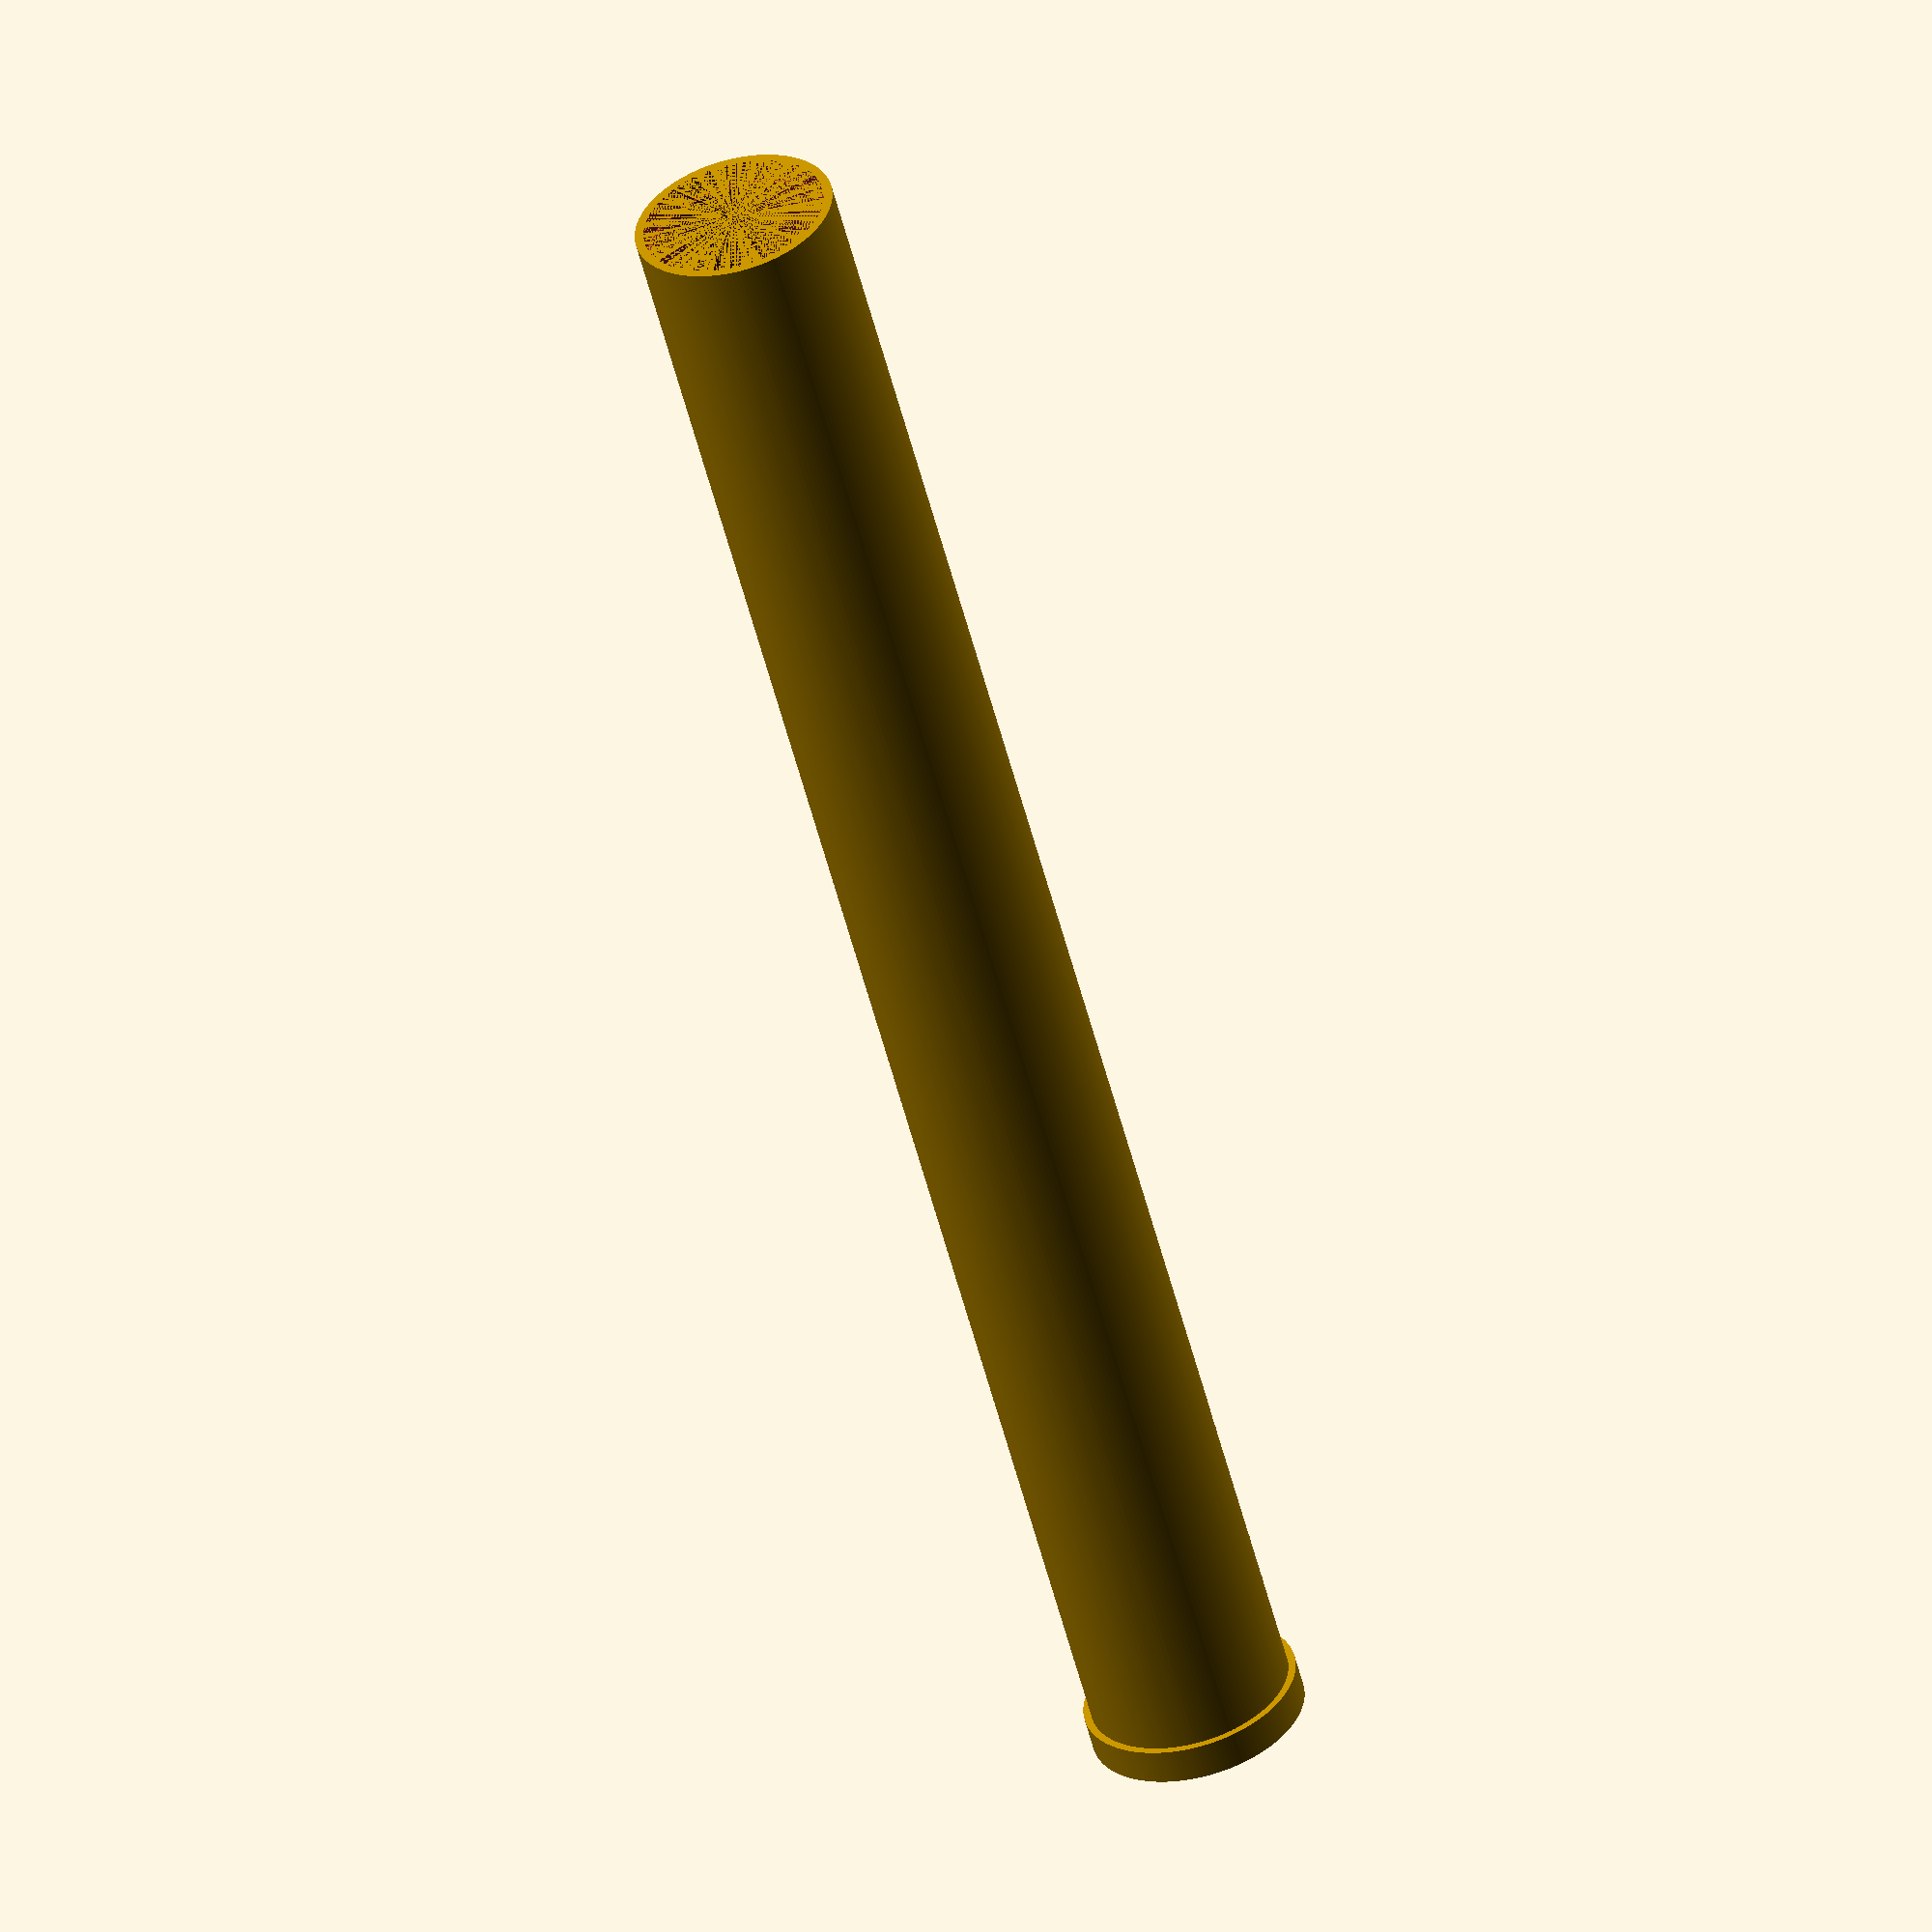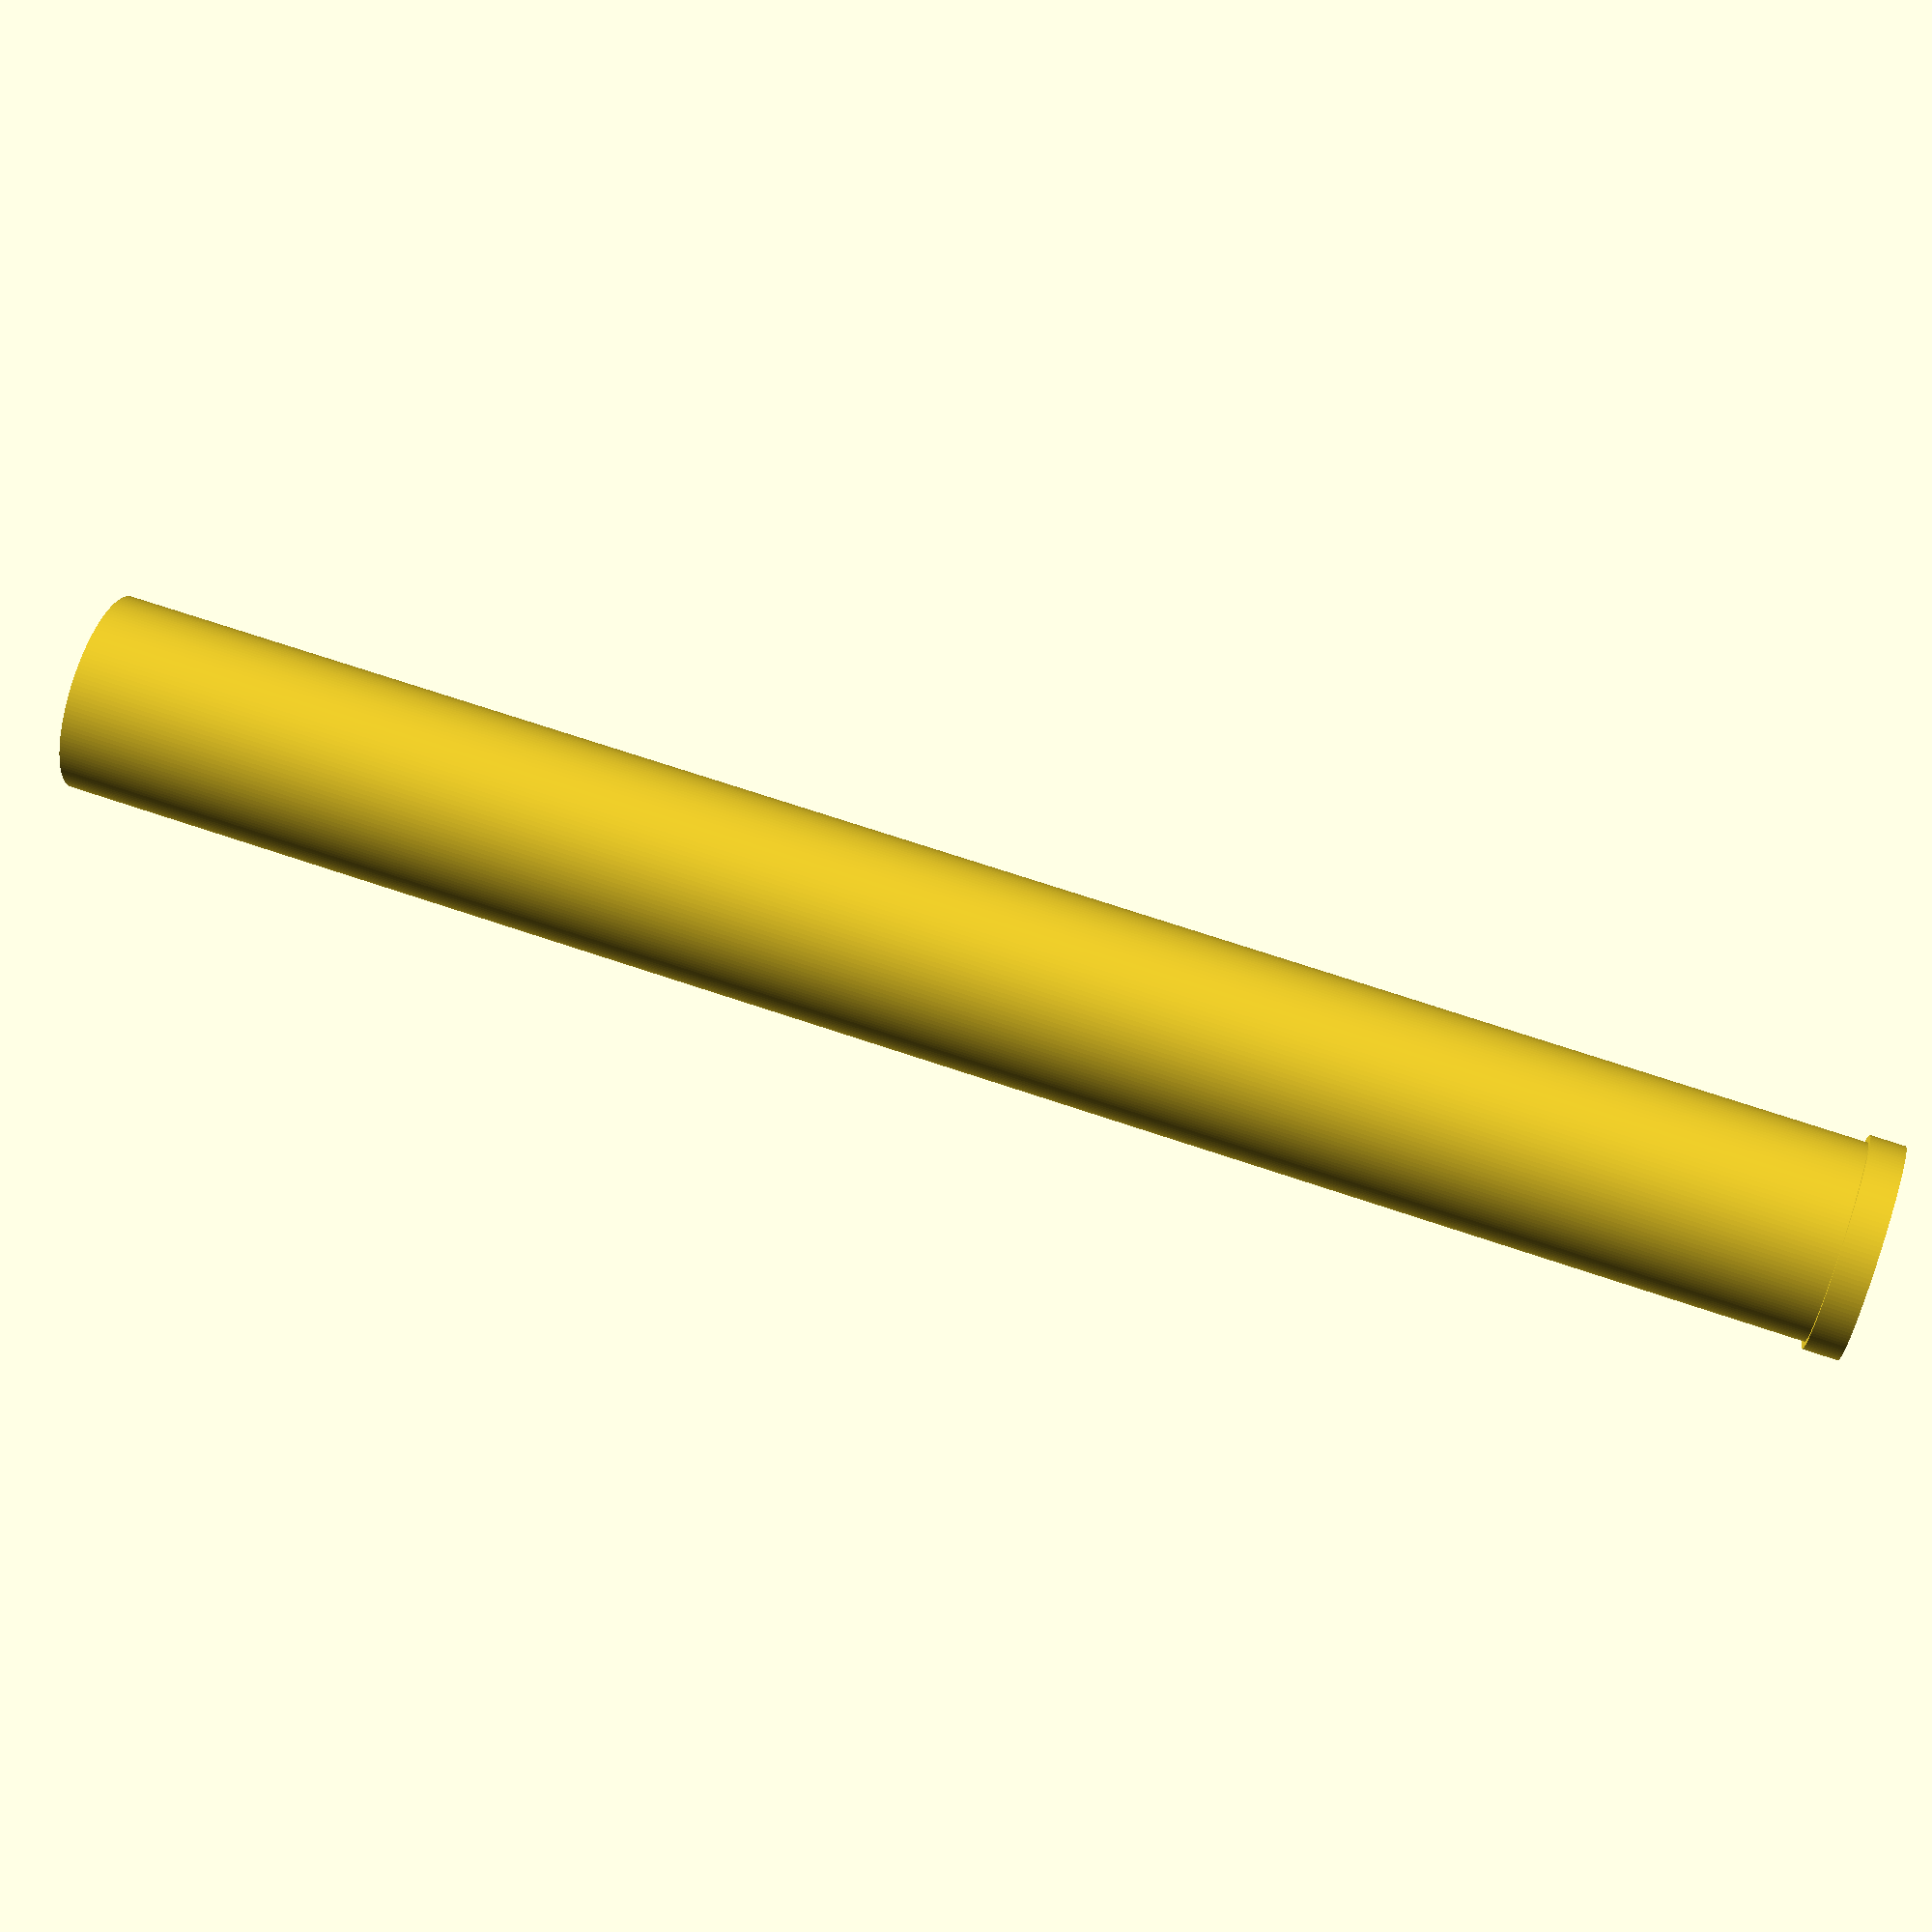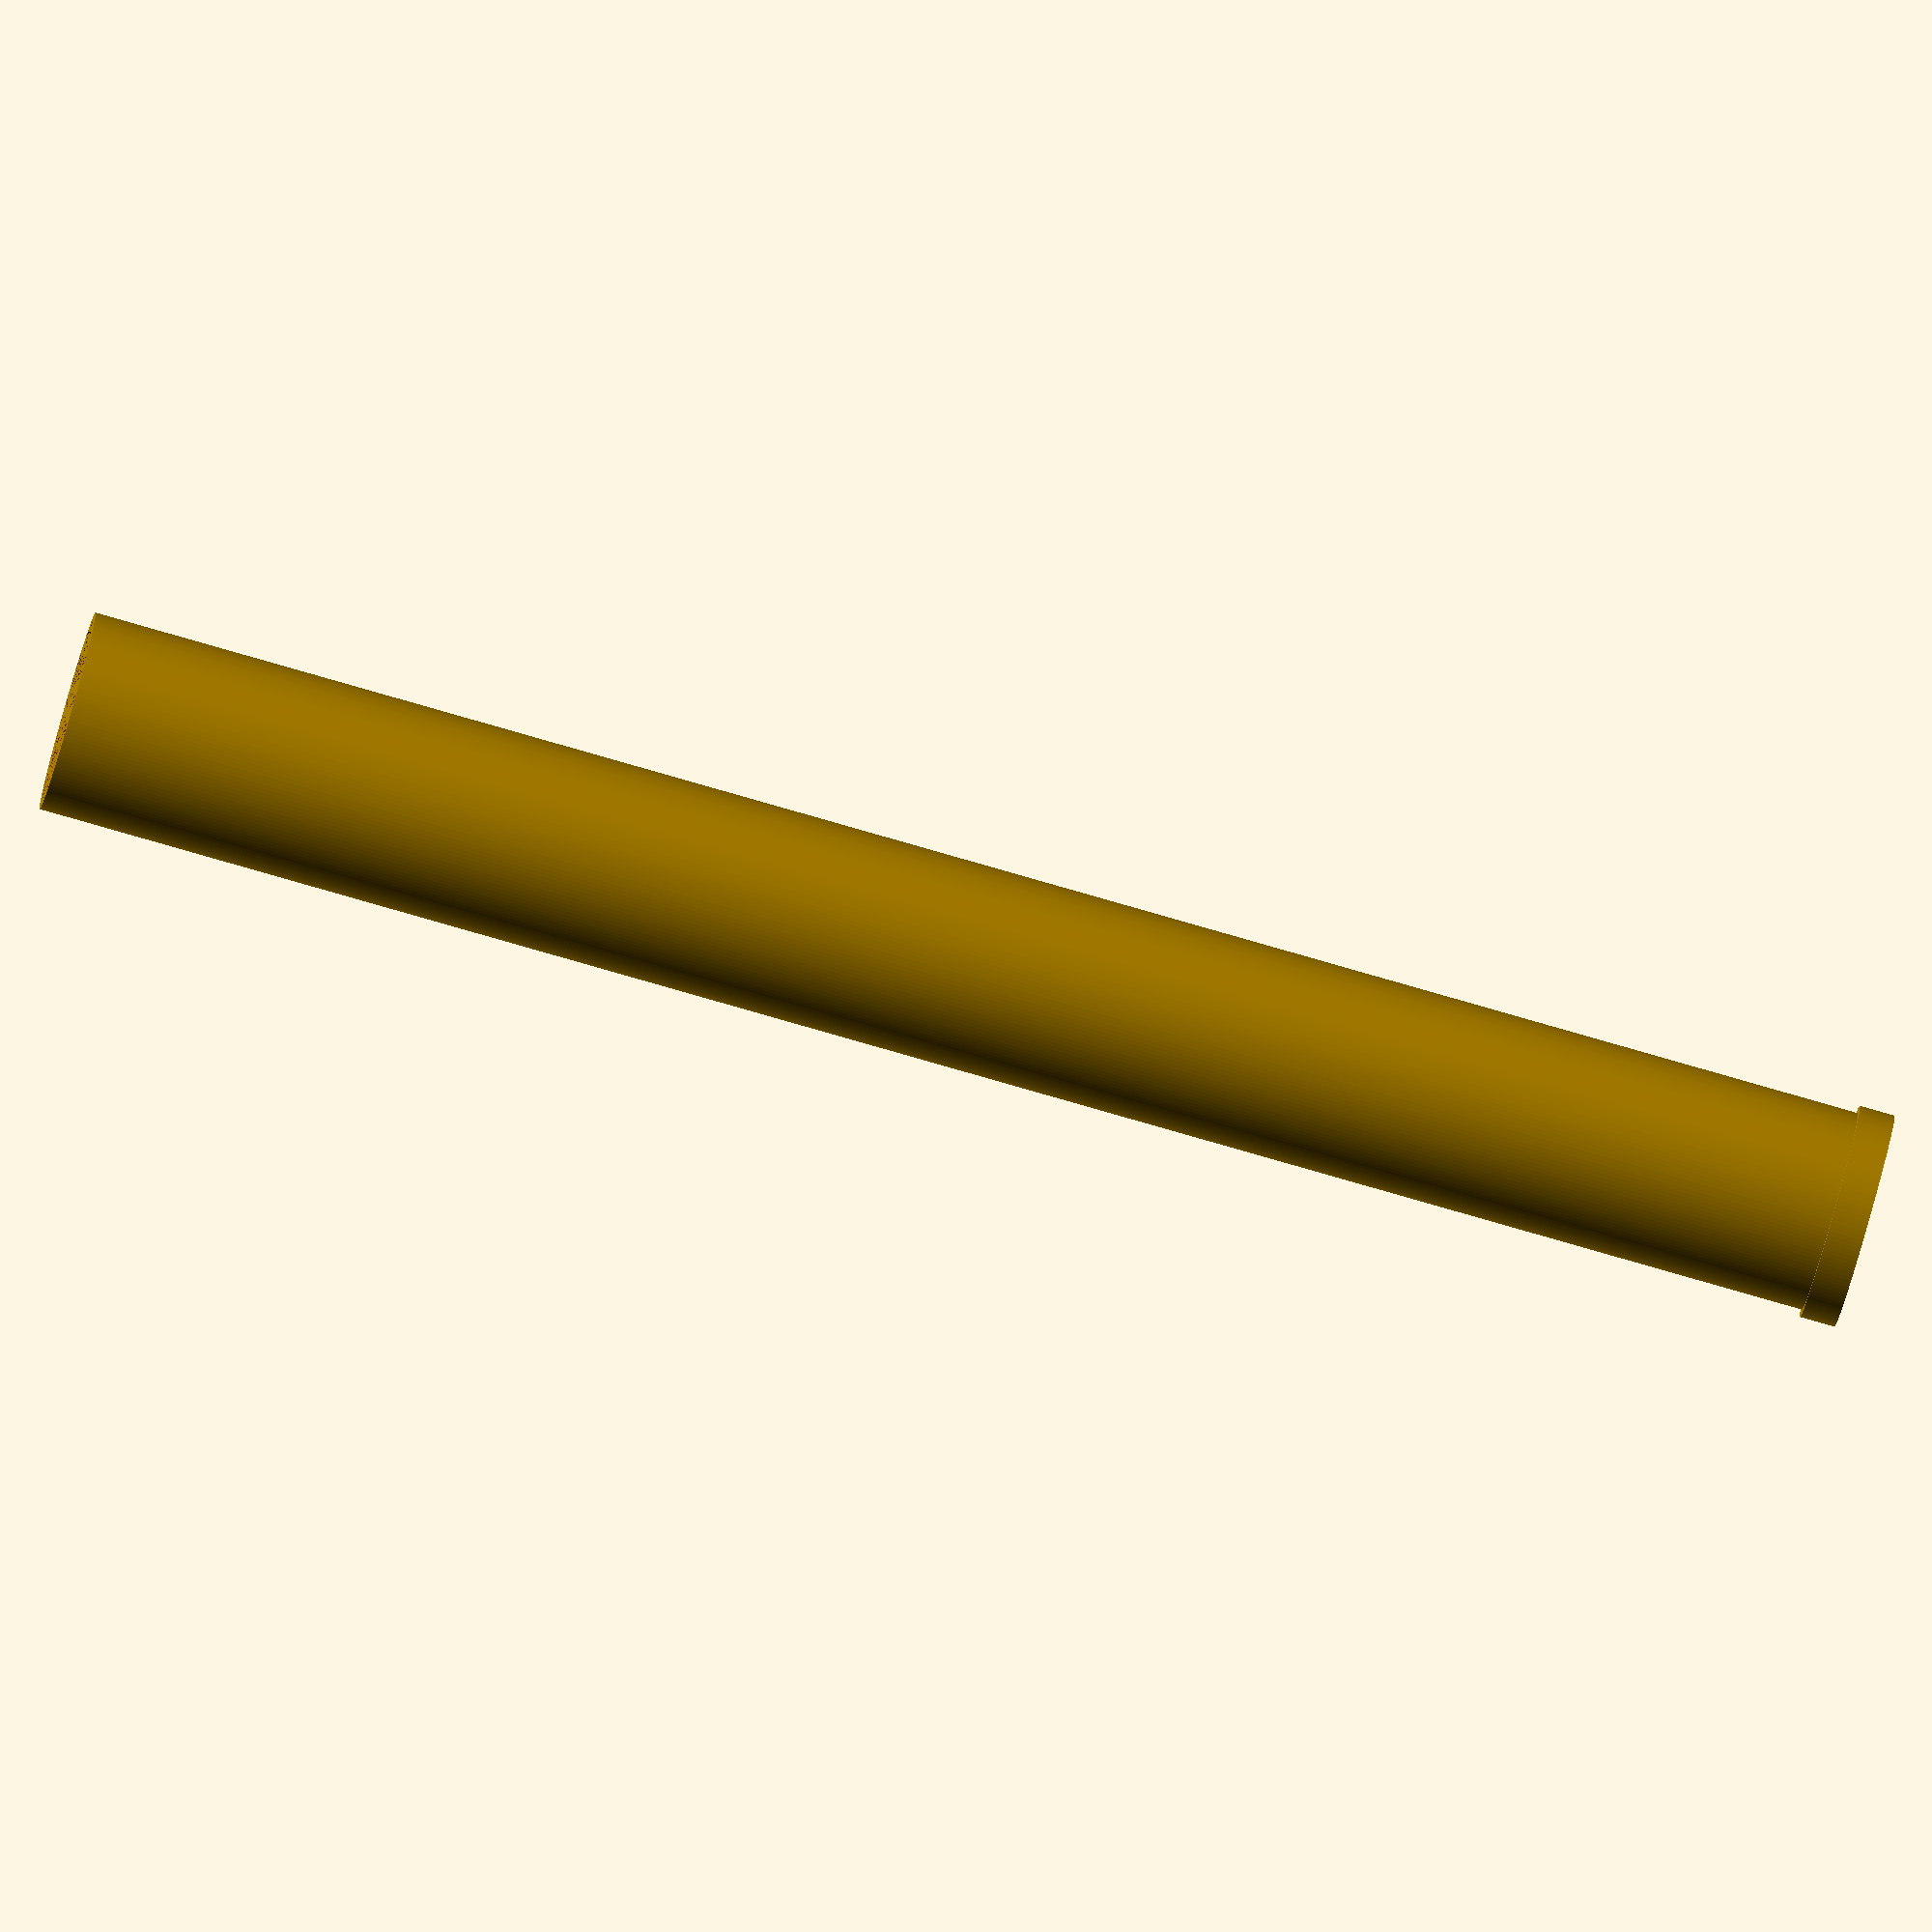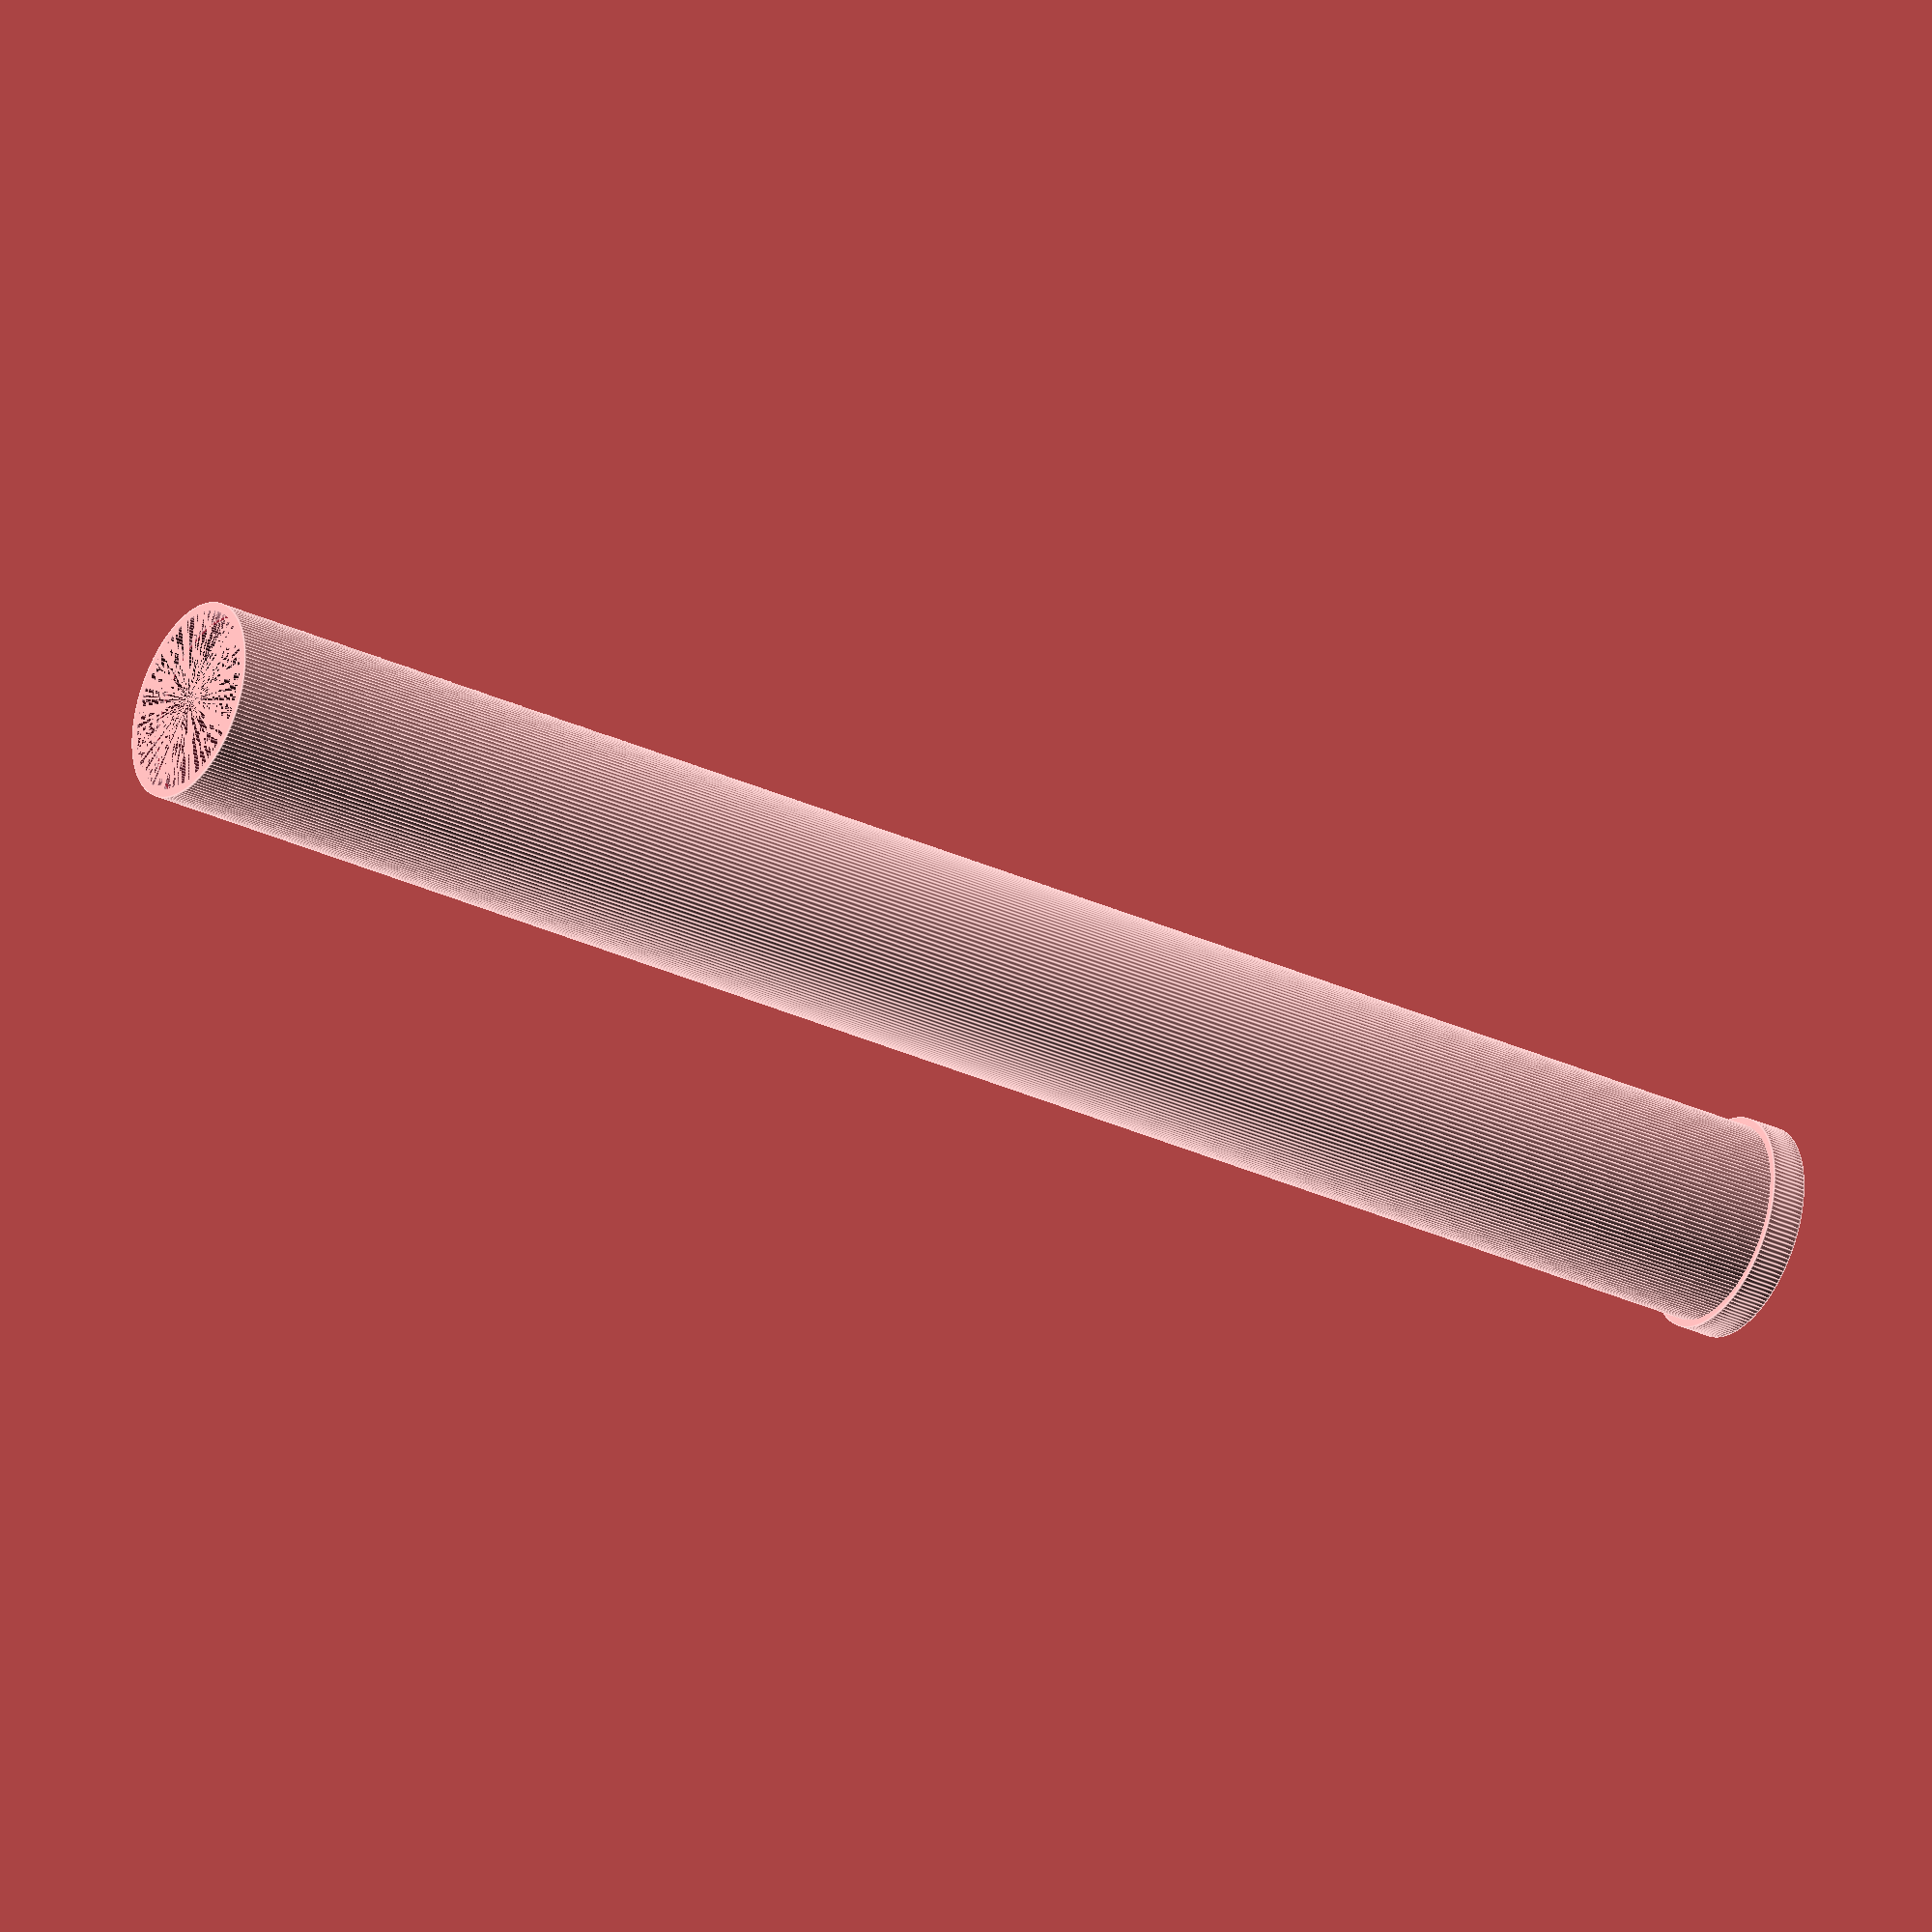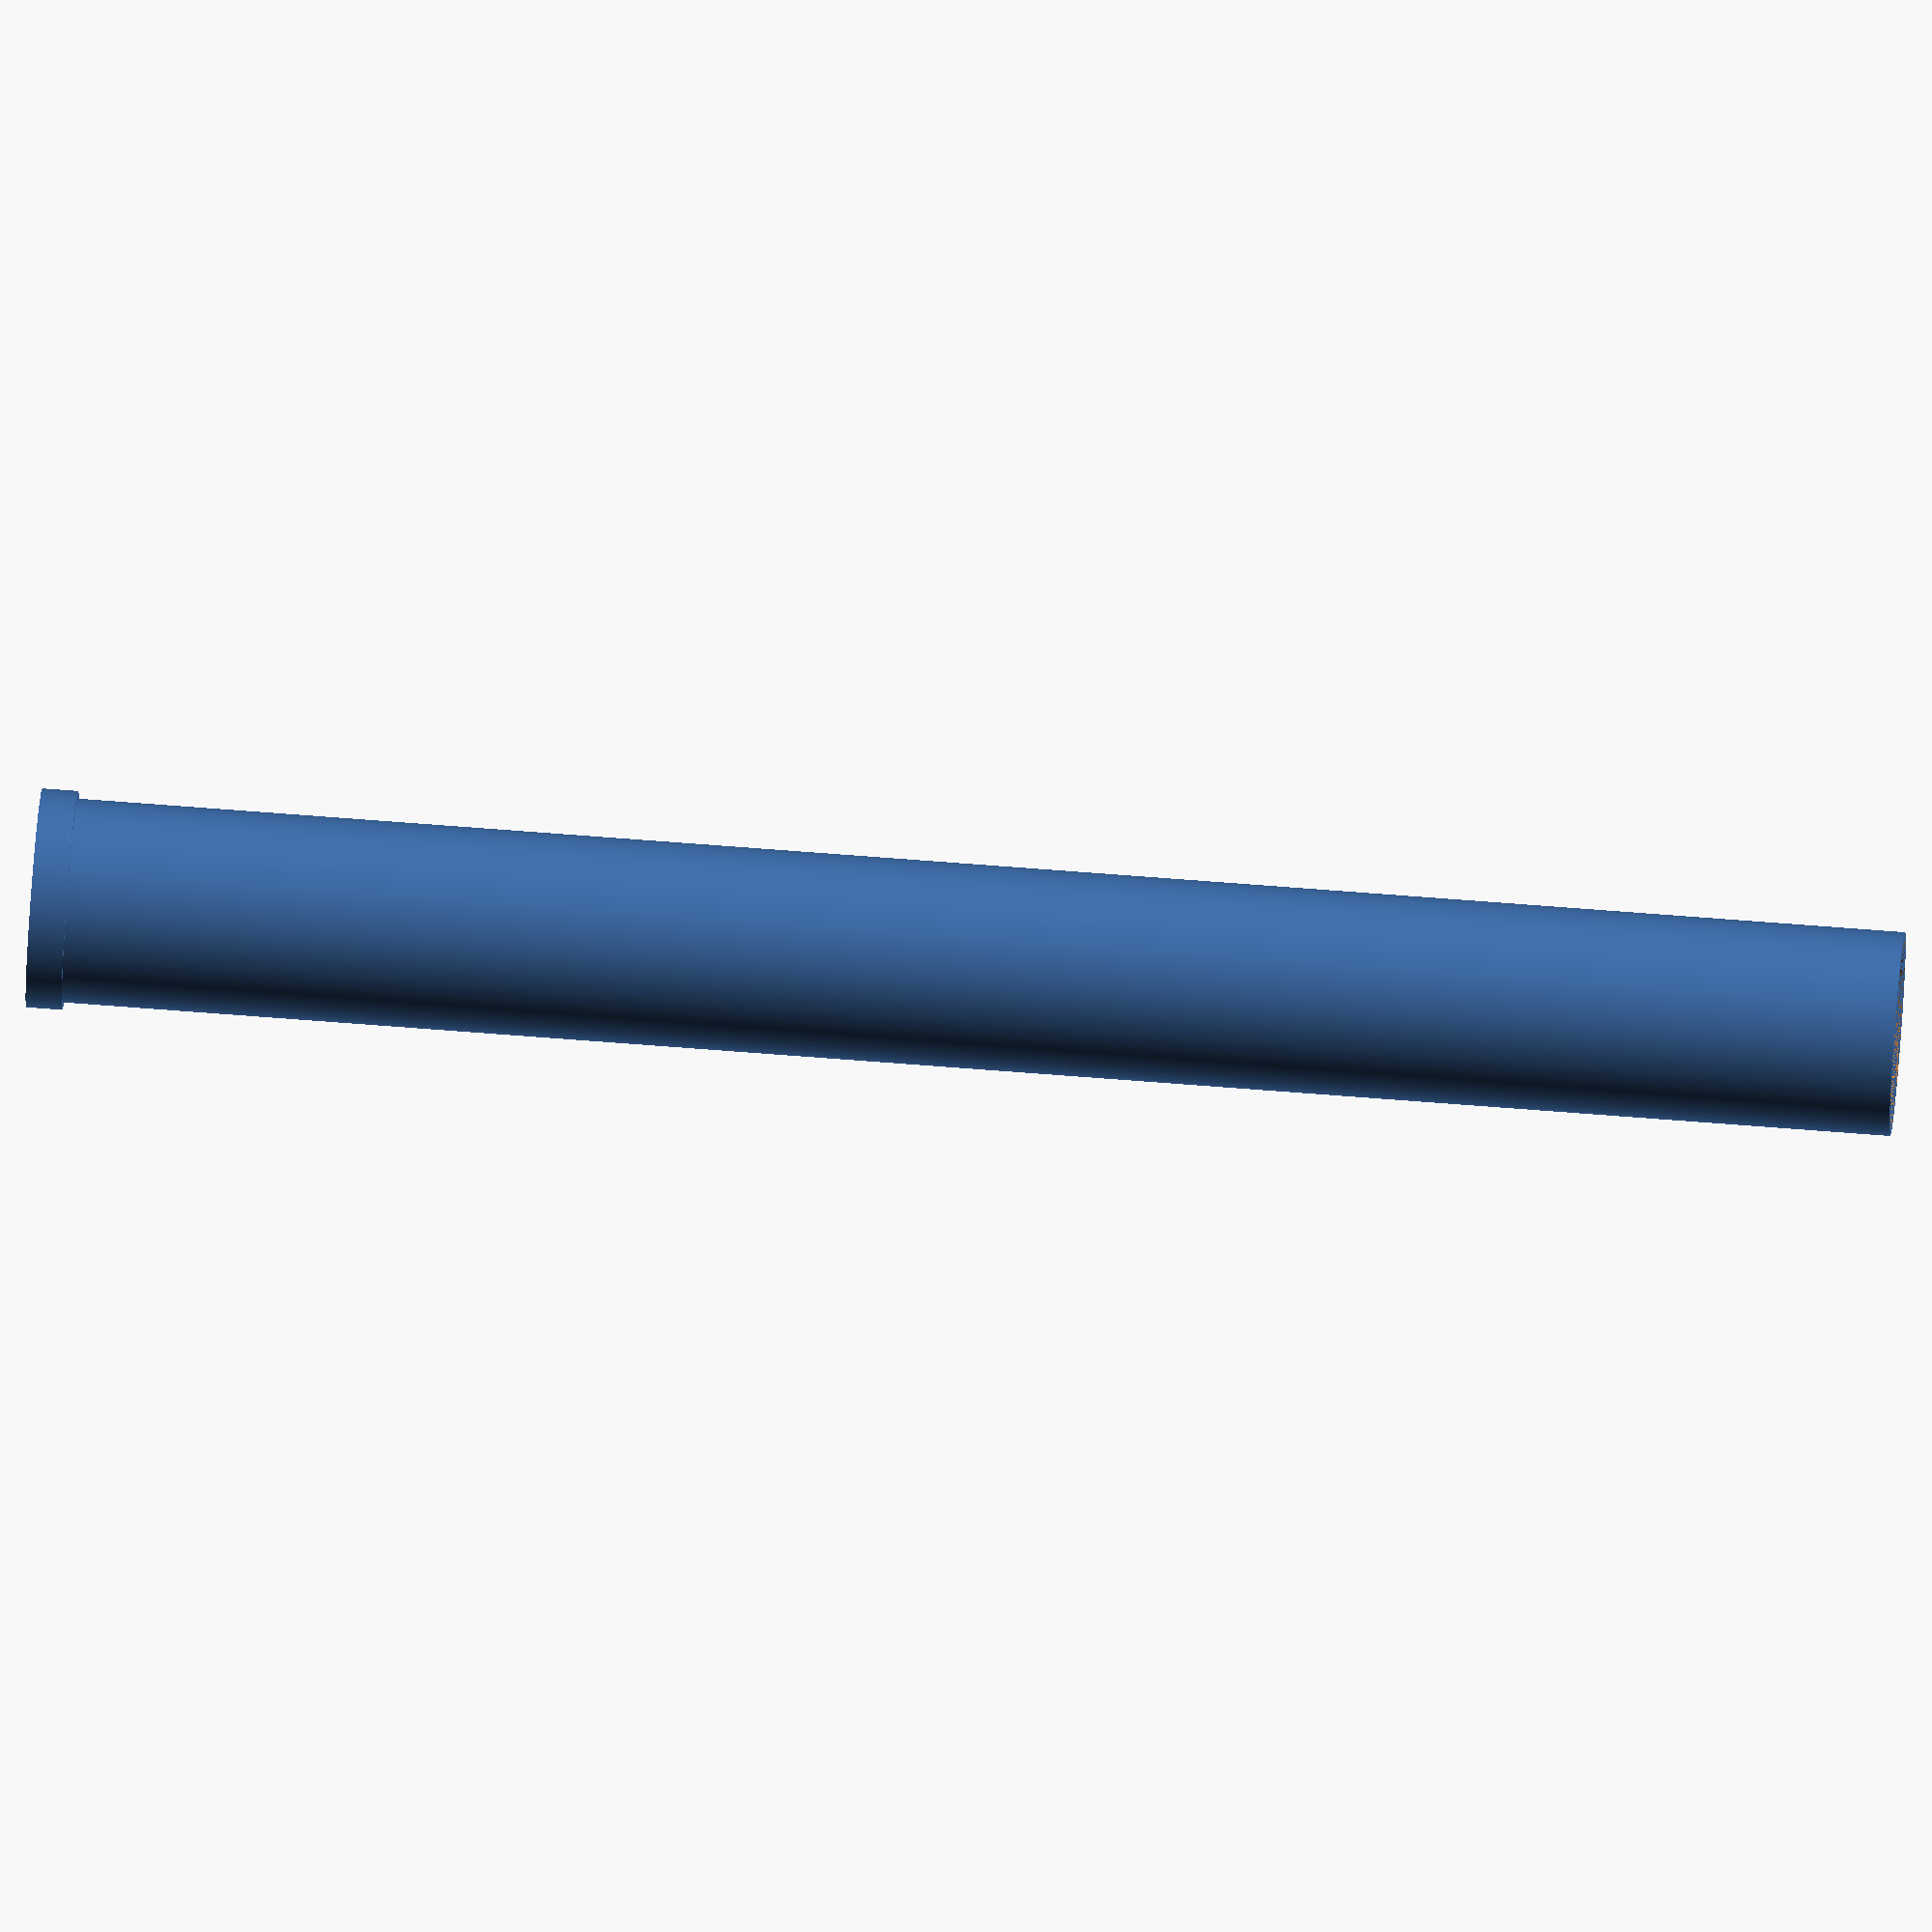
<openscad>
/*

Description: As it looks like Trucore hardware is no longer available, this is an attempt to model the truCore motors so that rocketers can get spare parts with help from a machinist
Author: Boris du Reau
motor type: 5 grains 54 mm
part: casing
*/
$fn= 150;
casing_outside_diameter=54;
casing_inside_diameter=49.2;
casing_lenght=494.03;
casing_retainer_height=9.5;
casing_retainer_diameter=58;
difference() {
    union () {
        cylinder (r=casing_outside_diameter/2, h = casing_lenght);
        translate([0,0,(casing_lenght -casing_retainer_height )]) cylinder (r=casing_retainer_diameter/2, h = casing_retainer_height);
    }
cylinder(r=casing_inside_diameter/2, h = casing_lenght);
    translate([0,0,(casing_lenght -7 )]) cylinder(r =(casing_inside_diameter+2)/2, h= 2);
    translate([0,0,5 ]) cylinder(r =(casing_inside_diameter+2)/2, h= 2);
}
</openscad>
<views>
elev=56.0 azim=16.7 roll=194.4 proj=o view=wireframe
elev=292.1 azim=332.1 roll=288.9 proj=p view=wireframe
elev=82.1 azim=322.9 roll=254.0 proj=o view=solid
elev=30.9 azim=105.1 roll=236.3 proj=o view=edges
elev=114.6 azim=116.8 roll=85.4 proj=o view=solid
</views>
